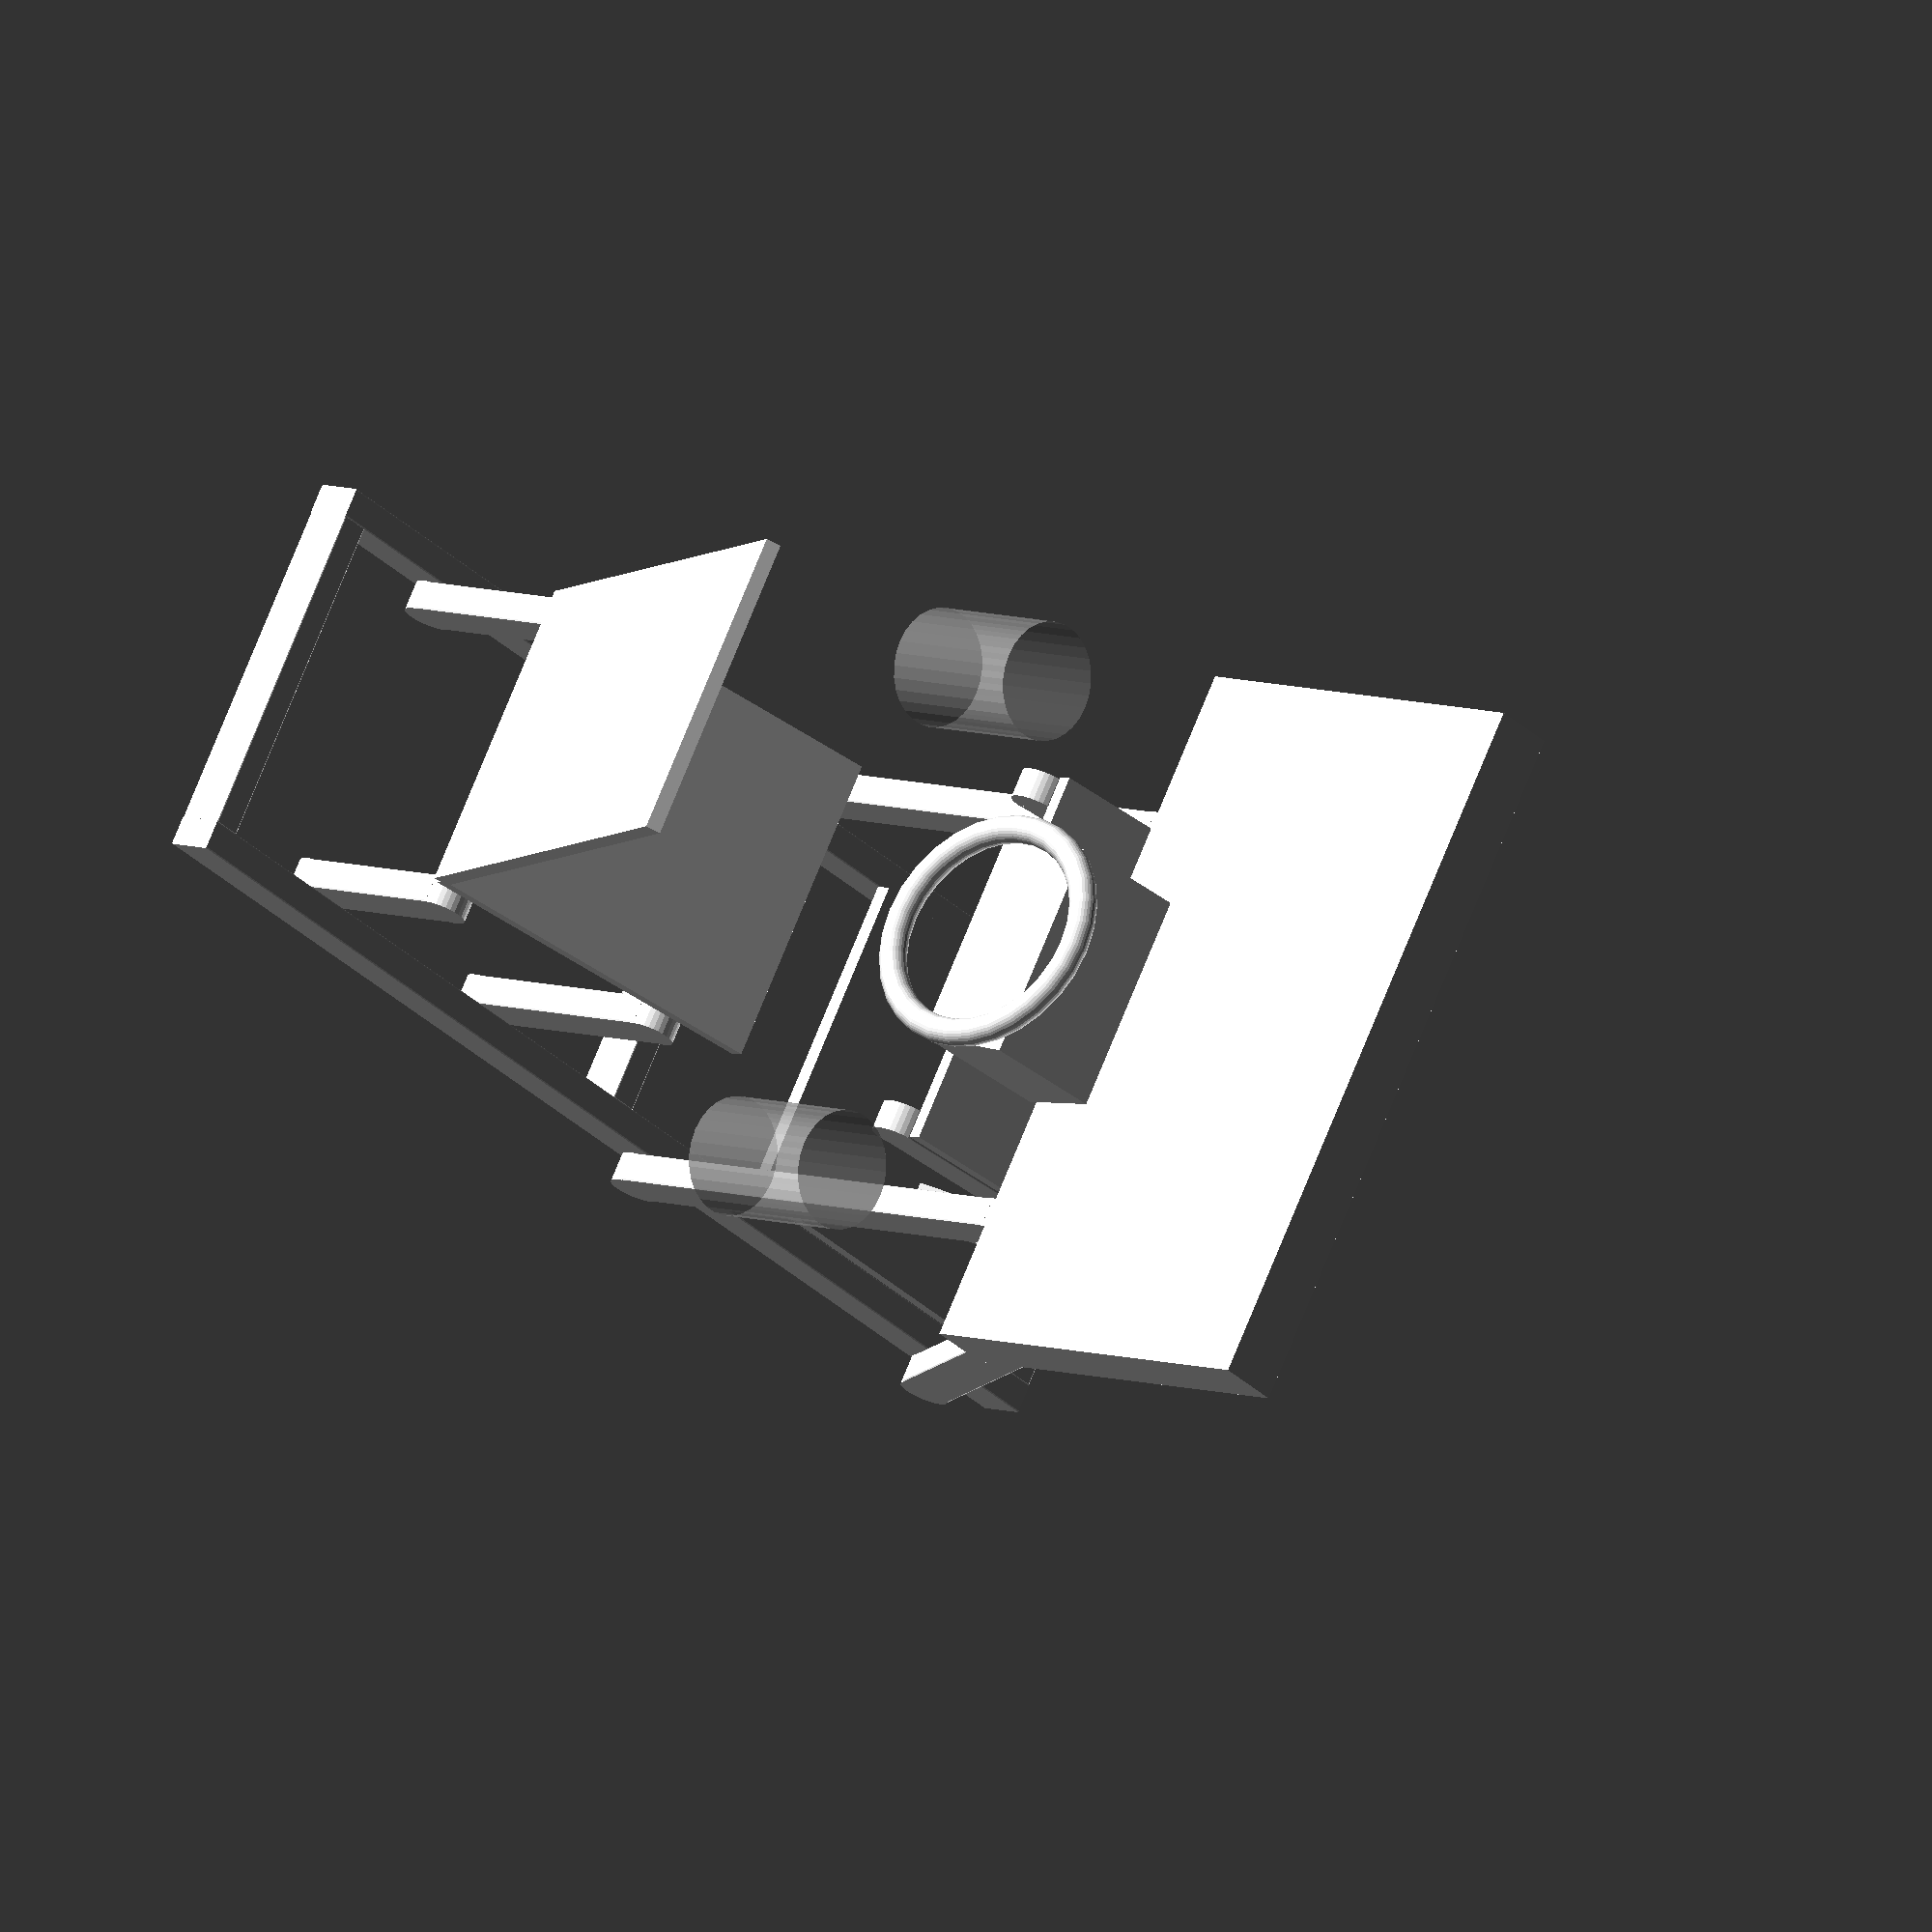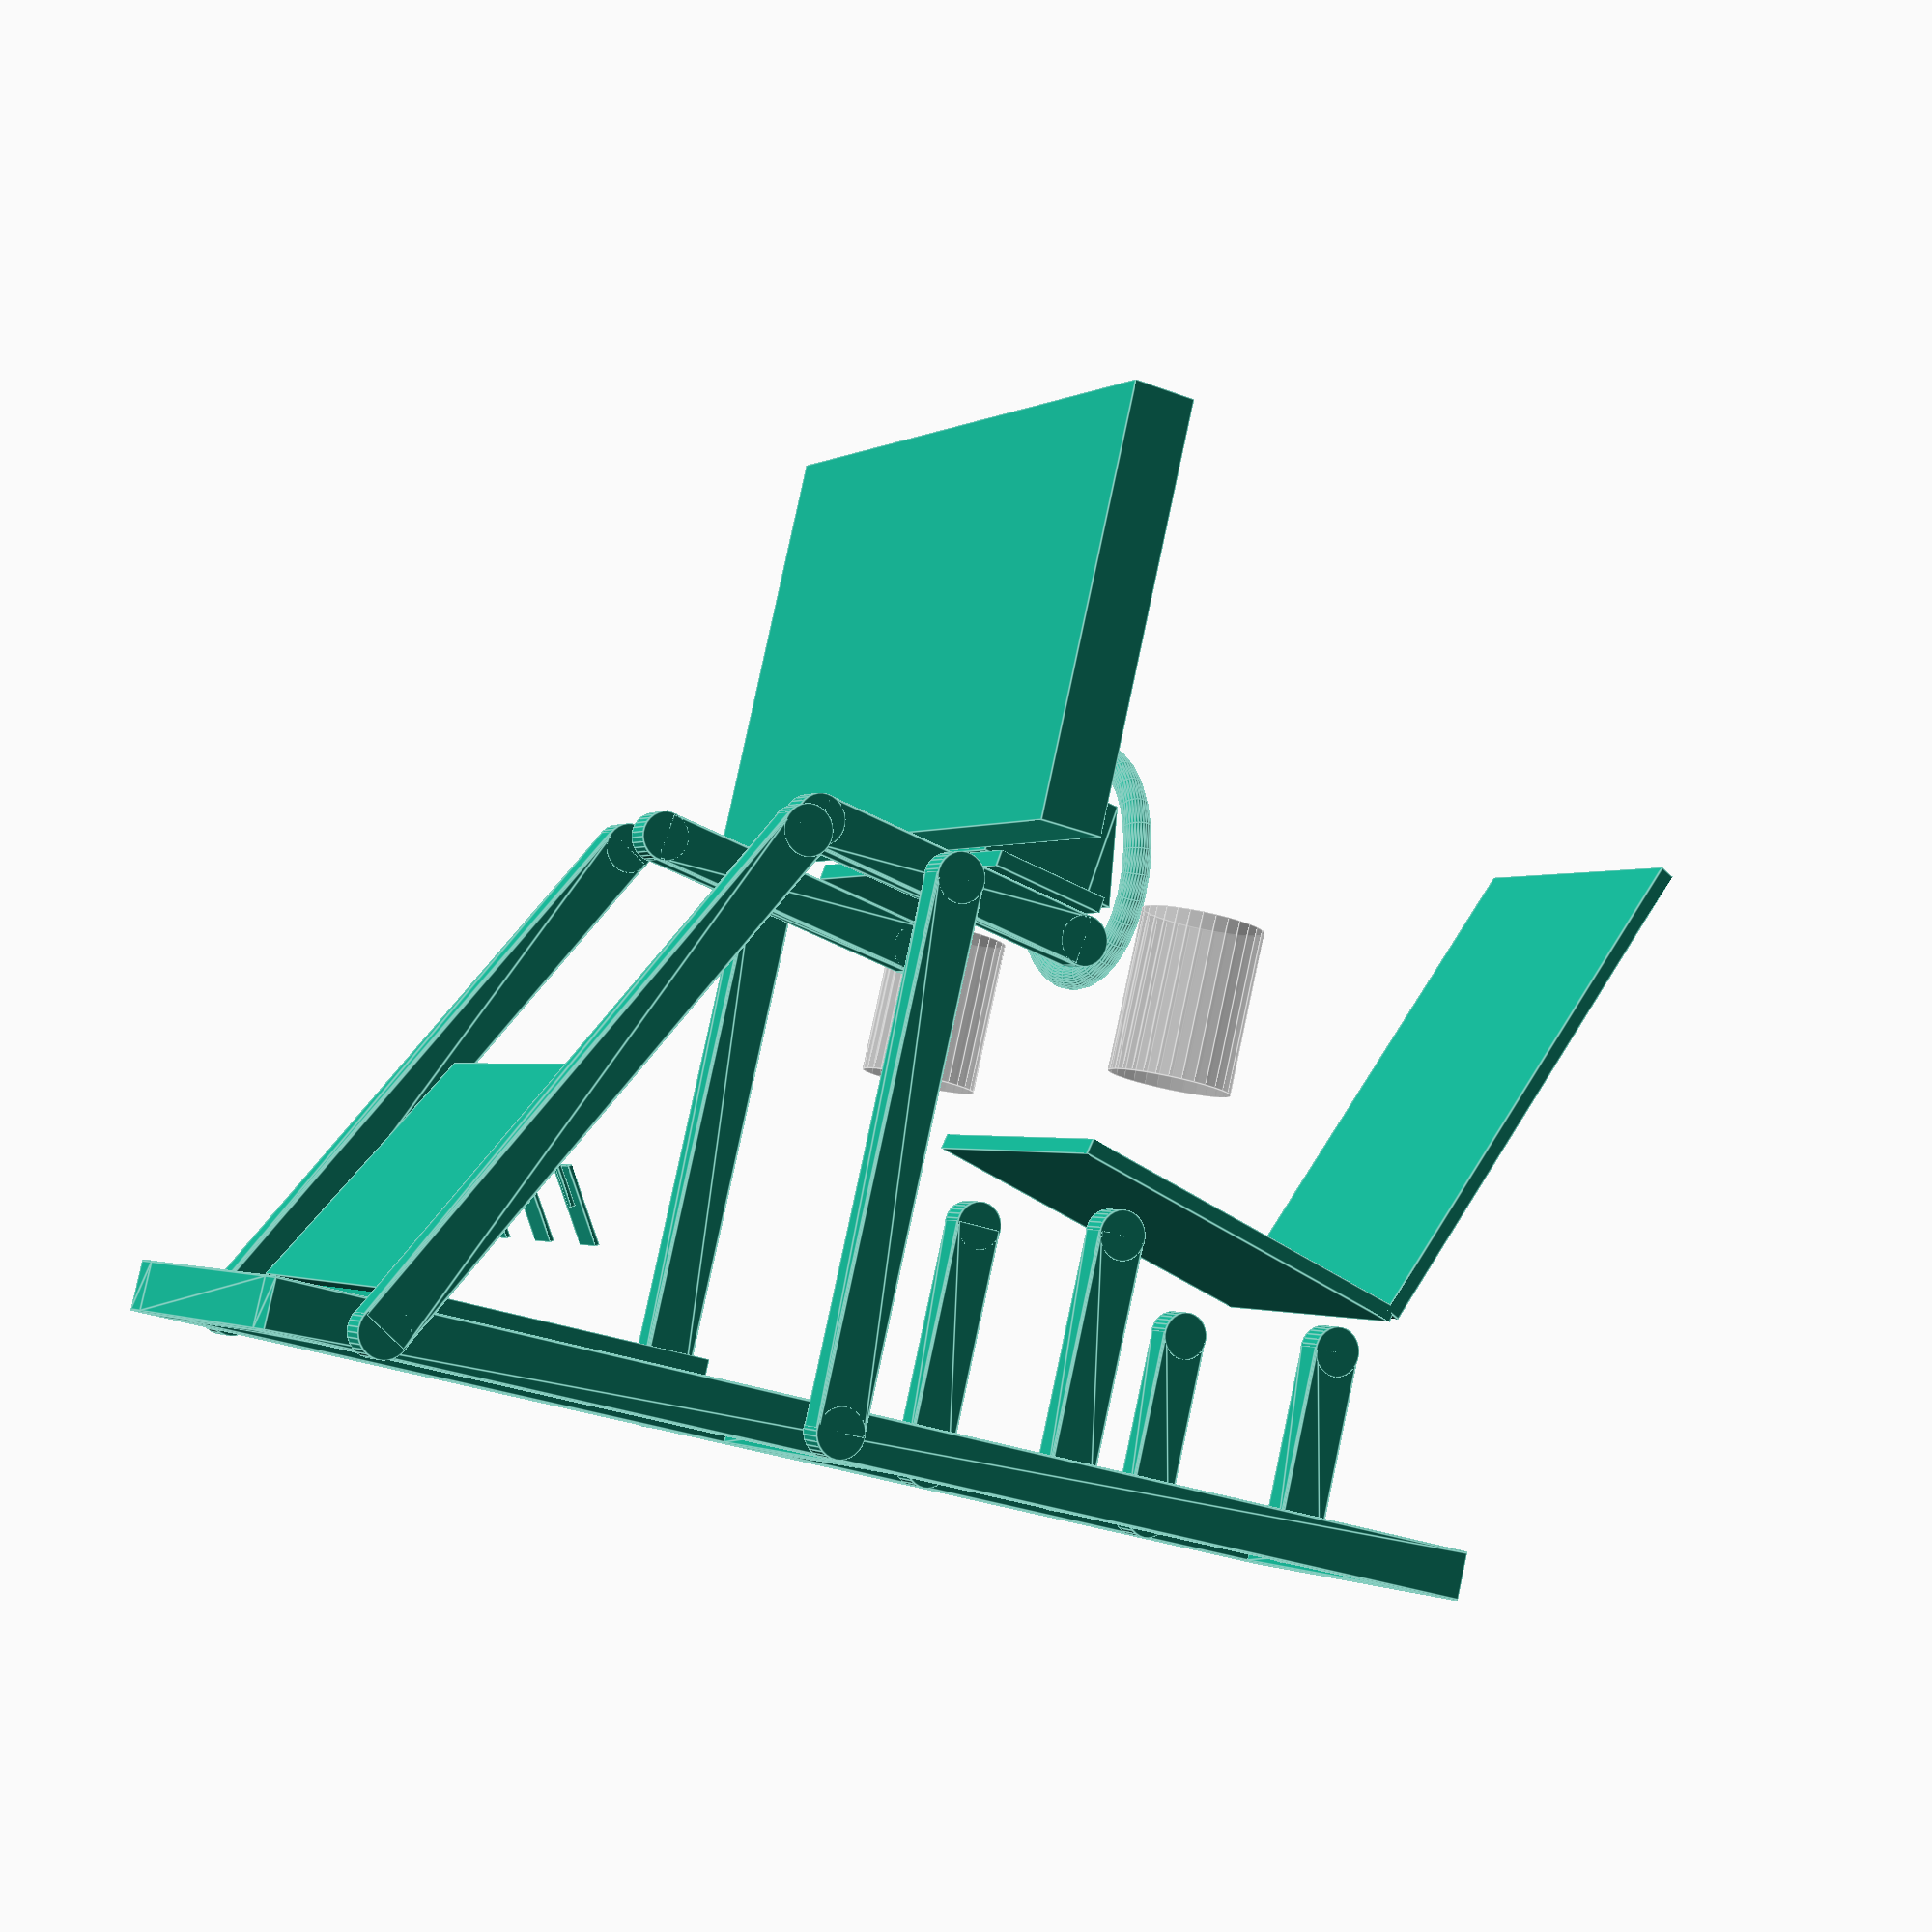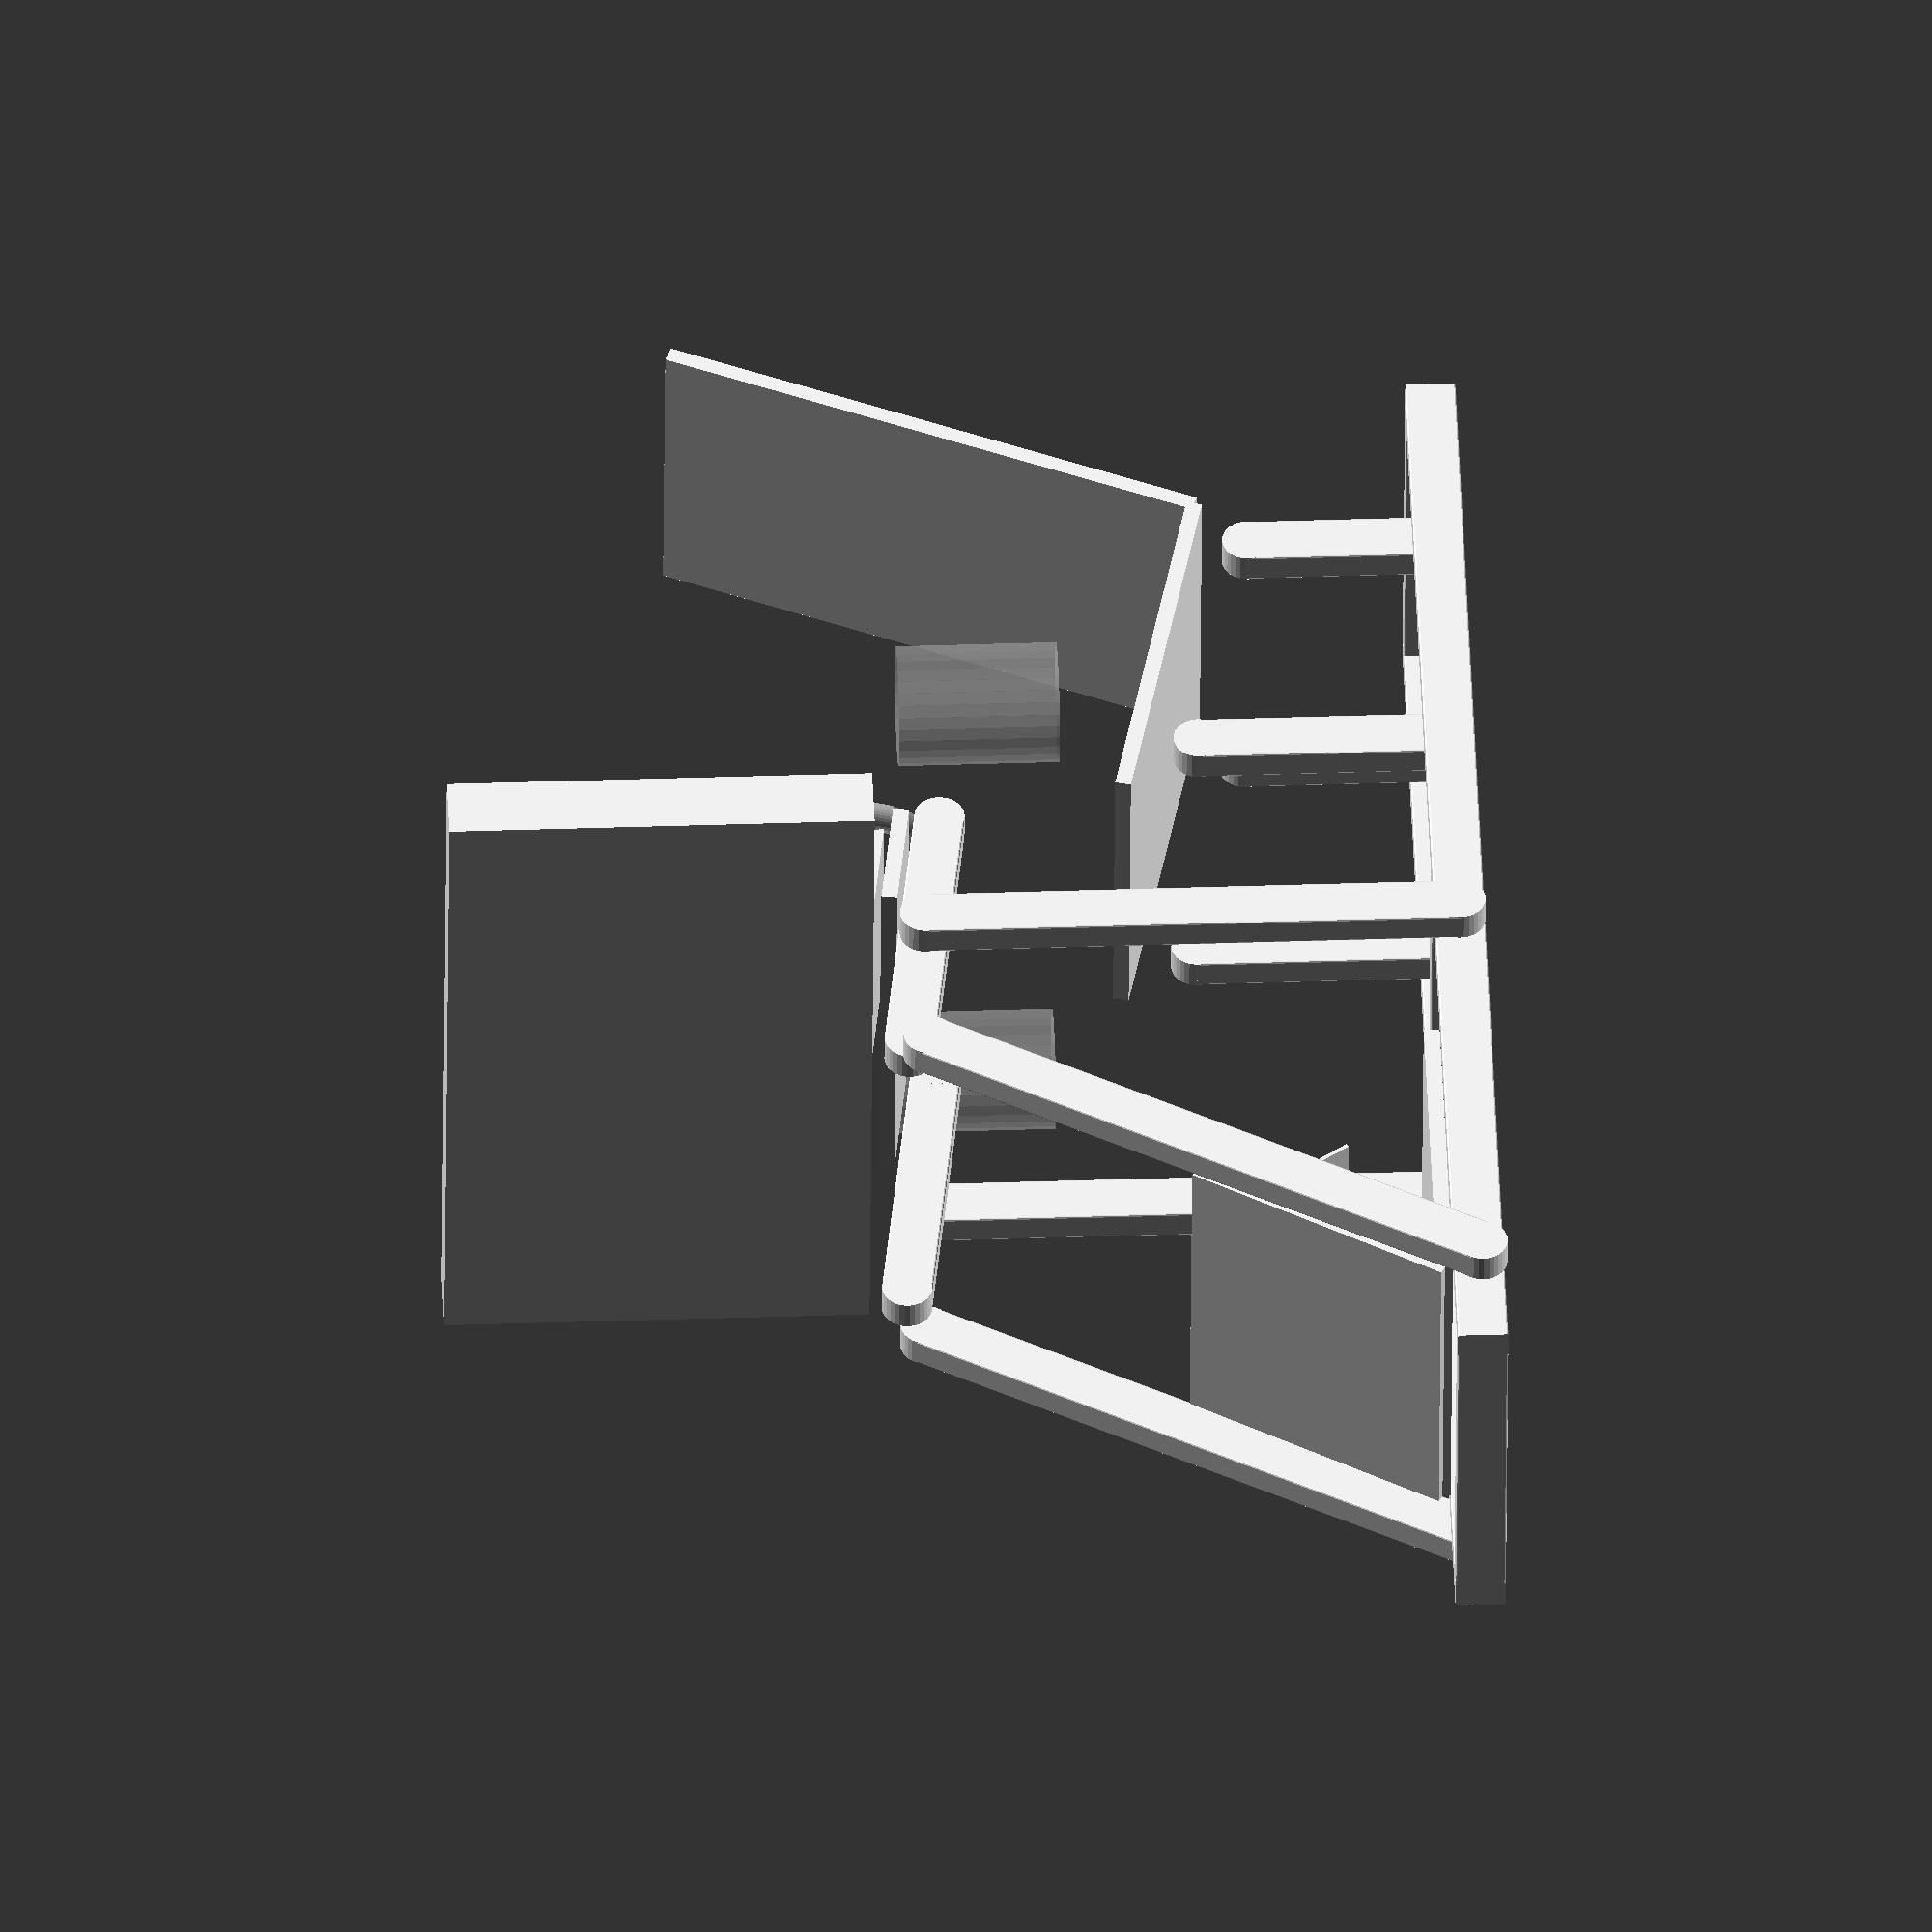
<openscad>

// https://www.diy.com/departments/round-edge-spruce-c16-cls-timber-l-2-4m-w-63mm-t-38mm-pack-of-8/492781_BQ.prd
STRUT_WIDTH=38;
STRUT_HEIGHT=63;

RIG_WIDTH=500; // this is the width of space under the wheel base

BASE_WIDTH=RIG_WIDTH - (STRUT_WIDTH * 2);

//RIG_LENGTH=1500; // base length
RIG_FRONT_LENGTH=1000;
RIG_REAR_LENGTH=600;
RIG_LENGTH = RIG_FRONT_LENGTH + RIG_REAR_LENGTH;

SEAT_WIDTH = 400;
SEAT_LENGTH = 480;
SEAT_DEPTH = 20;
BACKREST_WIDTH = SEAT_WIDTH;
BACKREST_LENGTH = 700;
BACKREST_DEPTH = 20;
BACKREST_ANGLE = 100;

SEAT_ANGLE = 13;

//SEAT_REAR_HOLE_DISTANCE = 100; // from rear of seat to reat mounting holes
SEAT_HOLE_DISTANCE = 330; // between rear and front seat mounting holes
SEAT_FRONT_HOLE_DISTANCE = -50; // initial distance from front seat bolts to wheel (centre)

SEAT_HEIGHT = 300;
SEAT_REAR_HEIGHT = SEAT_HEIGHT;
SEAT_FRONT_HEIGHT = SEAT_REAR_HEIGHT + (sin(SEAT_ANGLE) * SEAT_HOLE_DISTANCE);

MAIN_SUPPORT_HEIGHT = SEAT_HEIGHT + 430;
MAIN_SUPPORT_DEPTH = 400;
MAIN_SUPPORT_OFFSET = 90; // how far from the middle if the rig
MAIN_SUPPORT_FRONT_OFFSET = 300; // how far the front lower supports are towards the pedals
MAIN_SUPPORT_REAR_OFFSET = 400; // how far the rear lower supports are towards the pedals

WHEEL_BASE_ANGLE = 8;
WHEEL_BASE_DEPTH = 150;
WHEEL_BASE_WIDTH = 280;
WHEEL_BASE_HEIGHT = 120;
WHEEL_BASE_FRONT_DEPTH = 35; // amount the wheel base extends beyond the front mounts 

WHEEL_DIAMETER = 280;
WHEEL_DEPTH = 35;
WHEEL_TO_BASE = 50;


WHEEL_MOUNT_FRONT_DISTANCE = 90;
WHEEL_MOUNT_FRONT_ANGLE = 20;
WHEEL_MOUNT_FRONT_HEIGHT = 410 + SEAT_HEIGHT;
WHEEL_MOUNT_FRONT_LENGTH = WHEEL_MOUNT_FRONT_HEIGHT / cos(WHEEL_MOUNT_FRONT_ANGLE);
WHEEL_MOUNT_FRONT_BOTTOM = WHEEL_MOUNT_FRONT_DISTANCE + (WHEEL_MOUNT_FRONT_HEIGHT * sin(WHEEL_MOUNT_FRONT_ANGLE));

WHEEL_MOUNT_REAR_ANGLE = 40;
WHEEL_MOUNT_REAR_HEIGHT =  WHEEL_MOUNT_FRONT_HEIGHT + (sin(WHEEL_BASE_ANGLE) * WHEEL_BASE_DEPTH);
WHEEL_MOUNT_REAR_LENGTH = WHEEL_MOUNT_REAR_HEIGHT / cos(WHEEL_MOUNT_REAR_ANGLE);
WHEEL_MOUNT_REAR_BOTTOM = WHEEL_MOUNT_FRONT_DISTANCE + WHEEL_BASE_DEPTH + (WHEEL_MOUNT_REAR_HEIGHT * cos(WHEEL_MOUNT_REAR_ANGLE));


WHEEL_HEIGHT = WHEEL_MOUNT_FRONT_HEIGHT + (WHEEL_BASE_HEIGHT / 2);

// 220 - initial distance from front seat bolts to front wheel mount
// 
// 800 - distance from front seat bolts to pedal face
// 640000 - 62500 = 57700

PEDAL_FACE_POSITION = 630;
PEDAL_FACE_OFFSET = 130; // middle of pedal above the pivot point
PEDAL_PIVOT_OFFSET = 50; // distance to pedal pivot from front of pedal
PEDAL_FACE_HEIGHT = 100; 
PEDAL_FACE_WIDTH = 50;
PEDAL_FACE_ANGLE = 64;

PEDAL_BOX_ANGLE = 60;
PEDAL_BOX_DEPTH = 400;
PEDAL_BOX_HEIGHT = 350;
PEDAL_BOX_POSITION = 450;
PEDAL_BOX_THICKNESS = 20;

PEDAL_BOX_WIDTH = RIG_WIDTH - (STRUT_WIDTH * 2);

TV_WIDTH = 915;
TV_HEIGHT = 530;
TV_DEPTH = 80;

TV_POSITION = WHEEL_DEPTH / 2 + WHEEL_TO_BASE + WHEEL_BASE_DEPTH + TV_DEPTH / 2;

HOTAS_STICK_X_OFFSET = 0;
HOTAS_STICK_Y_OFFSET = -340;
HOTAS_STICK_Z_OFFSET = WHEEL_HEIGHT -180;
HOTAS_THROTTLE_X_OFFSET = 0;
HOTAS_THROTTLE_Y_OFFSET = 340;
HOTAS_THROTTLE_Z_OFFSET = WHEEL_HEIGHT -180;

module strut(length=1000) {

    // extrude the profile
    rotate([0, 90, 0])
    linear_extrude(length, center=true)
    offset(r = 2)
    offset(delta = -2)
    square([STRUT_HEIGHT, STRUT_WIDTH], center=true);

}

module rounded_strut(length=1000) {

    translate([-length / 2 + STRUT_HEIGHT / 2, 0, 0])
    rotate([90, 0, 0])
    cylinder(d=STRUT_HEIGHT, h=STRUT_WIDTH, center=true);
    strut(length - STRUT_HEIGHT);
    translate([length /2 - STRUT_HEIGHT / 2, 0, 0])
    rotate([90, 0, 0])
    cylinder(d=STRUT_HEIGHT, h=STRUT_WIDTH, center=true);

}


module seat_mount() {

    // front support
    translate([SEAT_FRONT_HOLE_DISTANCE, BASE_WIDTH / 2 - STRUT_WIDTH / 2, - STRUT_HEIGHT / 2])
    rotate([0, -90, 0])
    translate([SEAT_FRONT_HEIGHT / 2, 0, 0])
    rounded_strut(SEAT_FRONT_HEIGHT);

    translate([SEAT_FRONT_HOLE_DISTANCE, - BASE_WIDTH / 2 + STRUT_WIDTH / 2, - STRUT_HEIGHT / 2])
    rotate([0, -90 ,0])
    translate([SEAT_FRONT_HEIGHT / 2, 0, 0])
    rounded_strut(SEAT_FRONT_HEIGHT);

    // rear support
    translate([SEAT_FRONT_HOLE_DISTANCE - SEAT_HOLE_DISTANCE, BASE_WIDTH / 2 - STRUT_WIDTH / 2, - STRUT_HEIGHT / 2])
    rotate([0, -90, 0])
    translate([SEAT_REAR_HEIGHT / 2, 0, 0])
    rounded_strut(SEAT_REAR_HEIGHT);

    translate([SEAT_FRONT_HOLE_DISTANCE - SEAT_HOLE_DISTANCE, -BASE_WIDTH / 2 +  STRUT_WIDTH / 2, - STRUT_HEIGHT / 2])
    rotate([0, -90 ,0])
    translate([SEAT_REAR_HEIGHT / 2, 0, 0])
    rounded_strut(SEAT_REAR_HEIGHT);

}

module rig_base() {
    mid = (RIG_FRONT_LENGTH - RIG_REAR_LENGTH) / 2;
    translate([mid, BASE_WIDTH / 2 + STRUT_WIDTH / 2, 0])
    strut(RIG_LENGTH);
    translate([mid, - BASE_WIDTH / 2 - STRUT_WIDTH / 2, 0])
    strut(RIG_LENGTH);

    translate([mid, 0, 0])
    rotate([0, 0, 90])
    strut(BASE_WIDTH);

    translate([RIG_FRONT_LENGTH - STRUT_WIDTH / 2, 0, 0])
    rotate([0, 0, 90])
    strut(BASE_WIDTH);

    translate([-RIG_REAR_LENGTH + STRUT_WIDTH / 2, 0, 0])
    rotate([0, 0, 90])
    strut(BASE_WIDTH);
}

module wheel_base() {

    //rotate([0, 90, 0])
    //cylinder(d=WHEEL_DIAMETER, h=WHEEL_DEPTH);
    translate([0, 0, WHEEL_HEIGHT])
    rotate([0, -90 + WHEEL_BASE_ANGLE, 0])
    rotate_extrude(angle = 360)
    translate([WHEEL_DIAMETER / 2, 0, 0])
    circle(r = WHEEL_DEPTH / 2);

    translate([WHEEL_TO_BASE, 0, WHEEL_MOUNT_FRONT_HEIGHT + WHEEL_BASE_HEIGHT / 2])
    rotate([0, -WHEEL_BASE_ANGLE, 0]) {
        translate([WHEEL_BASE_DEPTH / 2, 0, 0])
        cube([WHEEL_BASE_DEPTH, WHEEL_BASE_WIDTH, WHEEL_BASE_HEIGHT], center = true);
        rotate([90, 0, 0])
        linear_extrude(WHEEL_BASE_WIDTH, center = true)
        polygon([ [0,-WHEEL_BASE_HEIGHT / 2], [-WHEEL_BASE_FRONT_DEPTH, -WHEEL_BASE_HEIGHT / 2], [0, WHEEL_BASE_HEIGHT /2]]);
    }
    


}

module tv() {
    translate([TV_POSITION, 0, WHEEL_MOUNT_REAR_HEIGHT + TV_HEIGHT / 2])
    cube([TV_DEPTH, TV_WIDTH, TV_HEIGHT], center=true);
}

module seat() {
    translate([- SEAT_LENGTH + SEAT_FRONT_HOLE_DISTANCE + (SEAT_LENGTH - SEAT_HOLE_DISTANCE) /2 , 0, SEAT_REAR_HEIGHT]) {
        rotate([0, -SEAT_ANGLE, 0 ])
        translate([SEAT_LENGTH / 2, 0 ,0])
        cube([SEAT_LENGTH, SEAT_WIDTH, SEAT_DEPTH], center = true);

        rotate([0, -SEAT_ANGLE - BACKREST_ANGLE, 0])
        translate([BACKREST_LENGTH / 2, 0 ,0])
        cube([BACKREST_LENGTH, BACKREST_WIDTH, BACKREST_DEPTH], center= true);
    }

}

module pedal() {

    rotate([0, - (180 - PEDAL_FACE_ANGLE), 0]) {
        translate([PEDAL_FACE_OFFSET, 0 ,0]) 
        cube([PEDAL_FACE_HEIGHT, PEDAL_FACE_WIDTH, 5], center = true);
        translate([PEDAL_FACE_OFFSET / 2, 0, 5])
        cube([PEDAL_FACE_OFFSET, 10, 5], center=true);
    }

}

module pedal_box() {

    translate([PEDAL_BOX_POSITION, 0, STRUT_HEIGHT/2 + PEDAL_BOX_THICKNESS / 2]) {

        translate([PEDAL_BOX_DEPTH / 2, 0, 0])
        cube([PEDAL_BOX_DEPTH, PEDAL_BOX_WIDTH , PEDAL_BOX_THICKNESS], center = true);
        
        // upper part of pedal box
        translate([PEDAL_BOX_DEPTH, 0, 0])
        rotate([0, - (180 - PEDAL_BOX_ANGLE), 0]) {
            translate([PEDAL_BOX_HEIGHT / 2, 0, 0]) {
                cube([PEDAL_BOX_HEIGHT, PEDAL_BOX_WIDTH, PEDAL_BOX_THICKNESS], center = true);
                translate([PEDAL_BOX_HEIGHT / 2 - PEDAL_PIVOT_OFFSET, 0, 0])
                pedal();
                translate([PEDAL_BOX_HEIGHT / 2 - PEDAL_PIVOT_OFFSET, PEDAL_BOX_WIDTH / 3, 0])
                pedal();
                translate([PEDAL_BOX_HEIGHT / 2 - PEDAL_PIVOT_OFFSET, - PEDAL_BOX_WIDTH / 3, 0])
                pedal();
            }
            
        }

    }
    
}

module main_support() {

    // front supports
    width_offset = RIG_WIDTH / 2 + STRUT_WIDTH / 2;
    
    translate([MAIN_SUPPORT_FRONT_OFFSET, -width_offset, - STRUT_HEIGHT / 2])
    rotate([0, -90, 0])
    translate([MAIN_SUPPORT_HEIGHT/2, 0, 0])
    rounded_strut(MAIN_SUPPORT_HEIGHT);

    translate([MAIN_SUPPORT_FRONT_OFFSET, width_offset, - STRUT_HEIGHT / 2])
    rotate([0, -90, 0])
    translate([MAIN_SUPPORT_HEIGHT/2, 0, 0])
    rounded_strut(MAIN_SUPPORT_HEIGHT);

    // rear supports
    rear_length = sqrt(pow(MAIN_SUPPORT_REAR_OFFSET, 2) + pow(MAIN_SUPPORT_HEIGHT, 2));
    rear_angle = atan(MAIN_SUPPORT_REAR_OFFSET / MAIN_SUPPORT_HEIGHT);
    rear_offset = MAIN_SUPPORT_OFFSET + MAIN_SUPPORT_DEPTH + MAIN_SUPPORT_REAR_OFFSET;

    translate([rear_offset, width_offset, - STRUT_HEIGHT / 2])
    rotate([0, -90 - rear_angle, 0])
    translate([rear_length/2, 0, 0])
    rounded_strut(rear_length);

    translate([rear_offset, -width_offset, - STRUT_HEIGHT / 2])
    rotate([0, -90 - rear_angle, 0])
    translate([rear_length/2, 0, 0])
    rounded_strut(rear_length);

    // 
    translate([MAIN_SUPPORT_OFFSET + MAIN_SUPPORT_DEPTH / 2, -width_offset + STRUT_WIDTH, MAIN_SUPPORT_HEIGHT - STRUT_HEIGHT])
    rotate([0, -WHEEL_BASE_ANGLE, 0])
    rounded_strut(MAIN_SUPPORT_DEPTH + STRUT_WIDTH);

    translate([MAIN_SUPPORT_OFFSET + MAIN_SUPPORT_DEPTH / 2, +width_offset - STRUT_WIDTH, MAIN_SUPPORT_HEIGHT - STRUT_HEIGHT])
    rotate([0, -WHEEL_BASE_ANGLE, 0])
    rounded_strut(MAIN_SUPPORT_DEPTH + STRUT_WIDTH);

    translate([MAIN_SUPPORT_OFFSET + WHEEL_BASE_DEPTH / 2, 0, MAIN_SUPPORT_HEIGHT - STRUT_HEIGHT / 2])
    rotate([0, -WHEEL_BASE_ANGLE, 0])
    cube([WHEEL_BASE_DEPTH, RIG_WIDTH, 20], center=true);

}

module hotas_stick() {

    translate([HOTAS_STICK_X_OFFSET, HOTAS_STICK_Y_OFFSET, HOTAS_STICK_Z_OFFSET])
    cylinder(d = 150, h = 200, center = true);

}

module hotas_throttle() {

    translate([HOTAS_THROTTLE_X_OFFSET, HOTAS_THROTTLE_Y_OFFSET, HOTAS_THROTTLE_Z_OFFSET])
    cylinder(d = 150, h = 200, center = true);

}


rig_base();
seat_mount();
tv();
wheel_base();
seat();
main_support();
pedal_box();
%hotas_stick();
%hotas_throttle();


</openscad>
<views>
elev=353.3 azim=30.7 roll=317.3 proj=o view=wireframe
elev=97.3 azim=152.7 roll=347.9 proj=p view=edges
elev=141.8 azim=189.6 roll=92.4 proj=o view=solid
</views>
